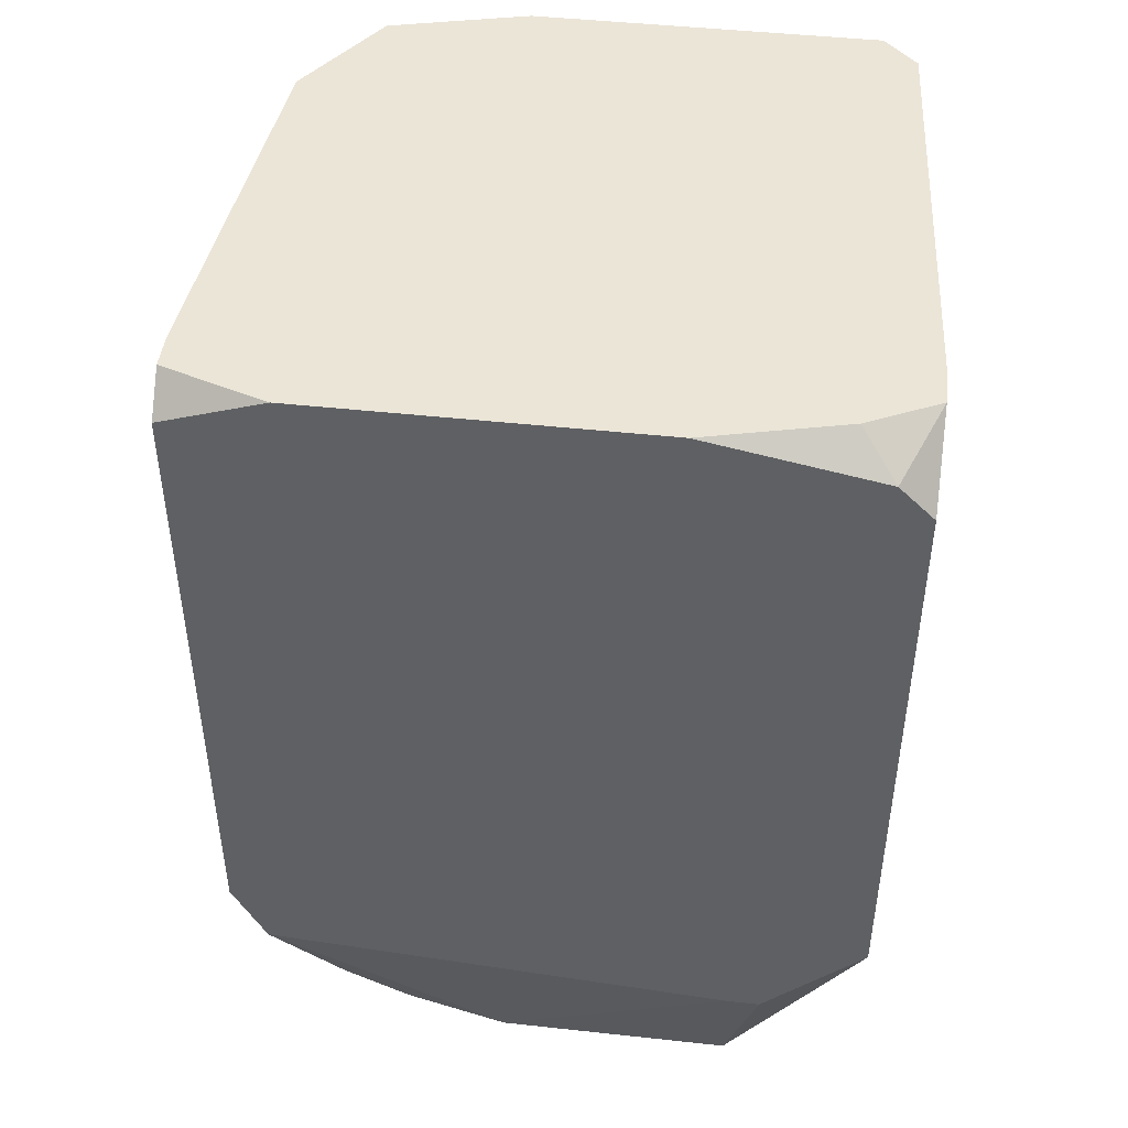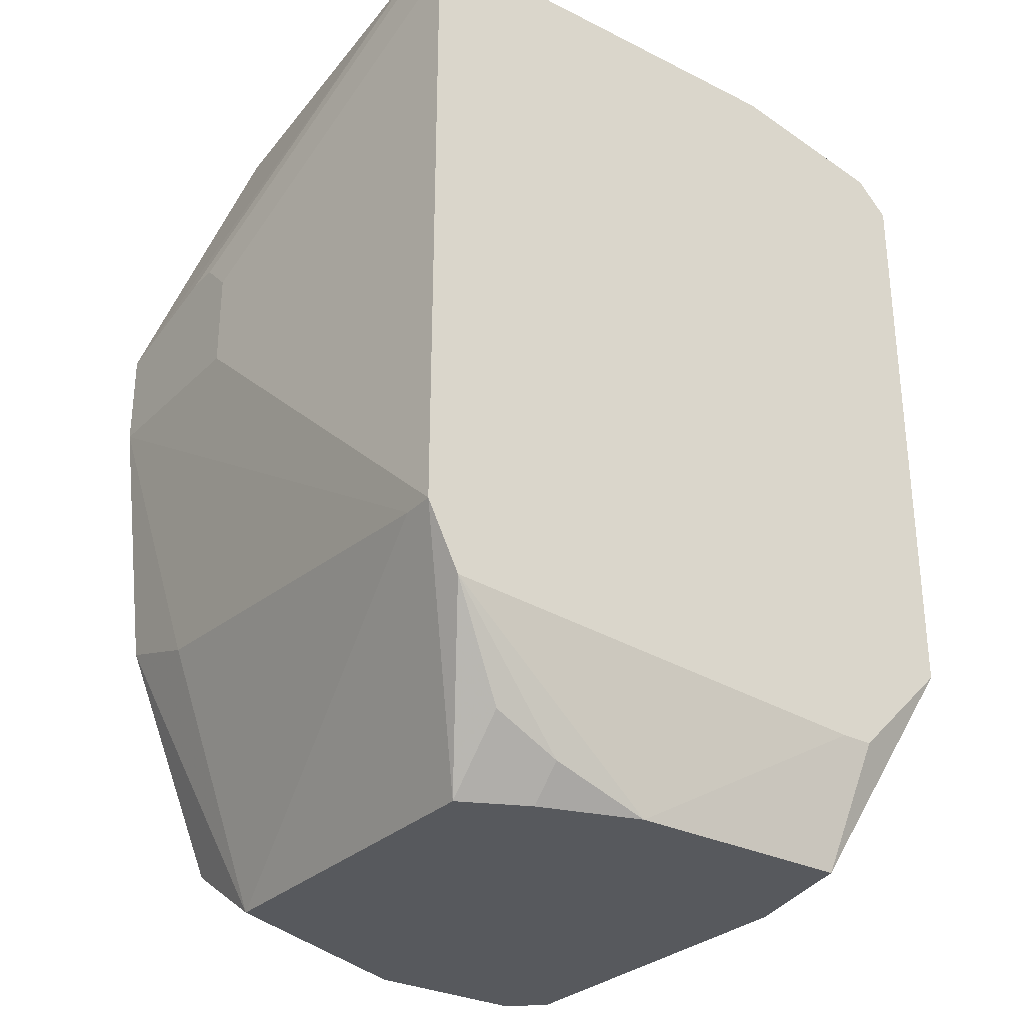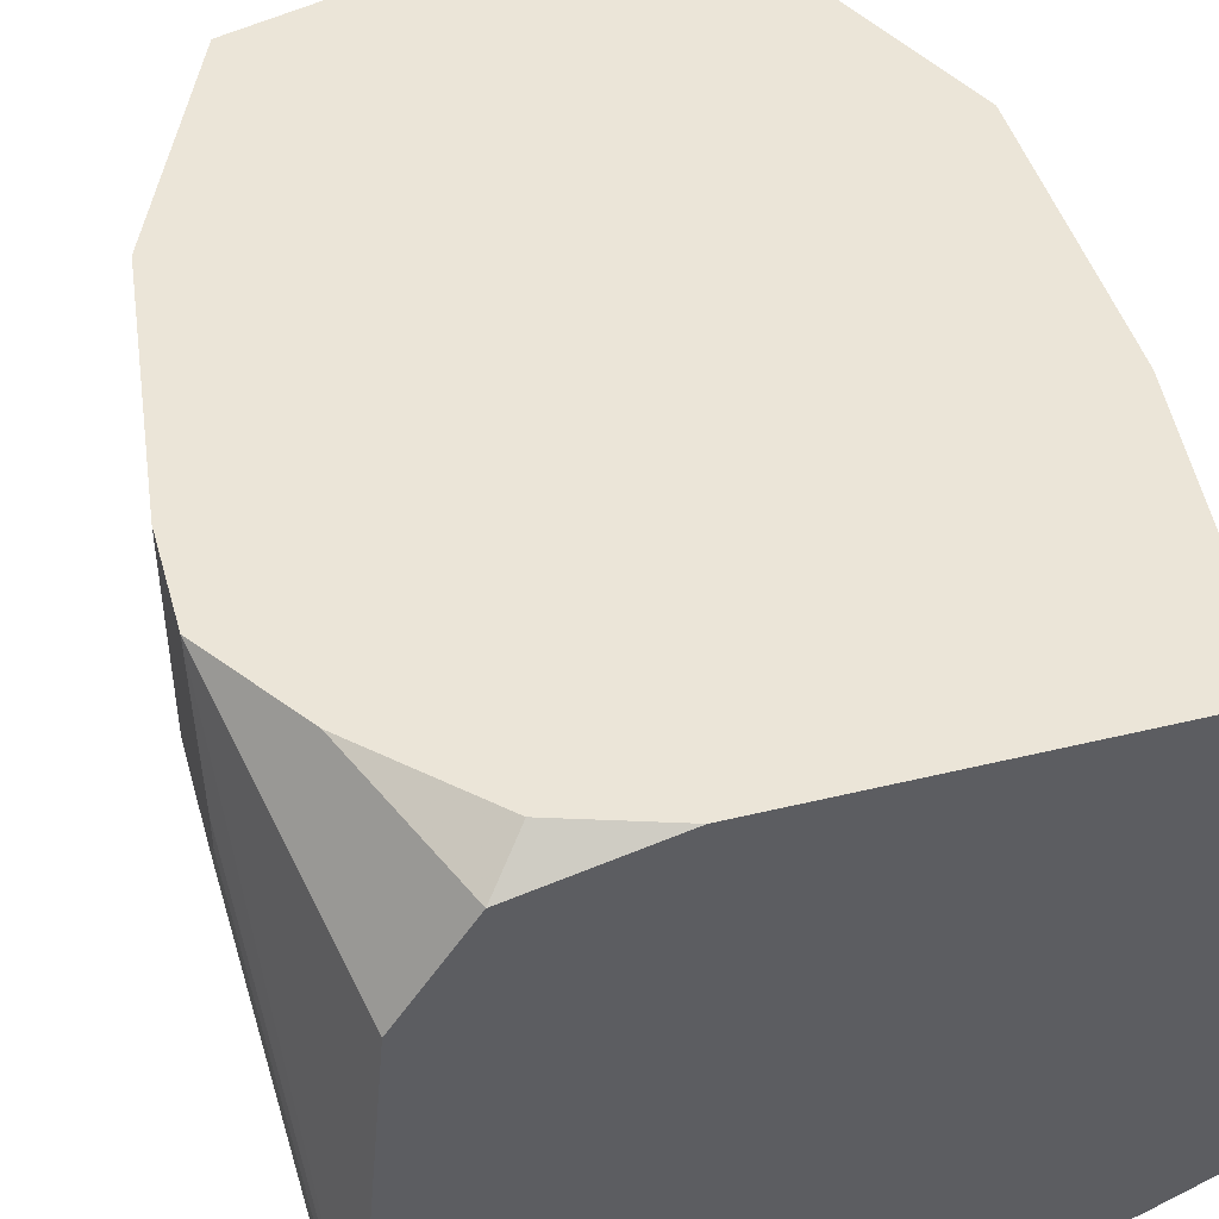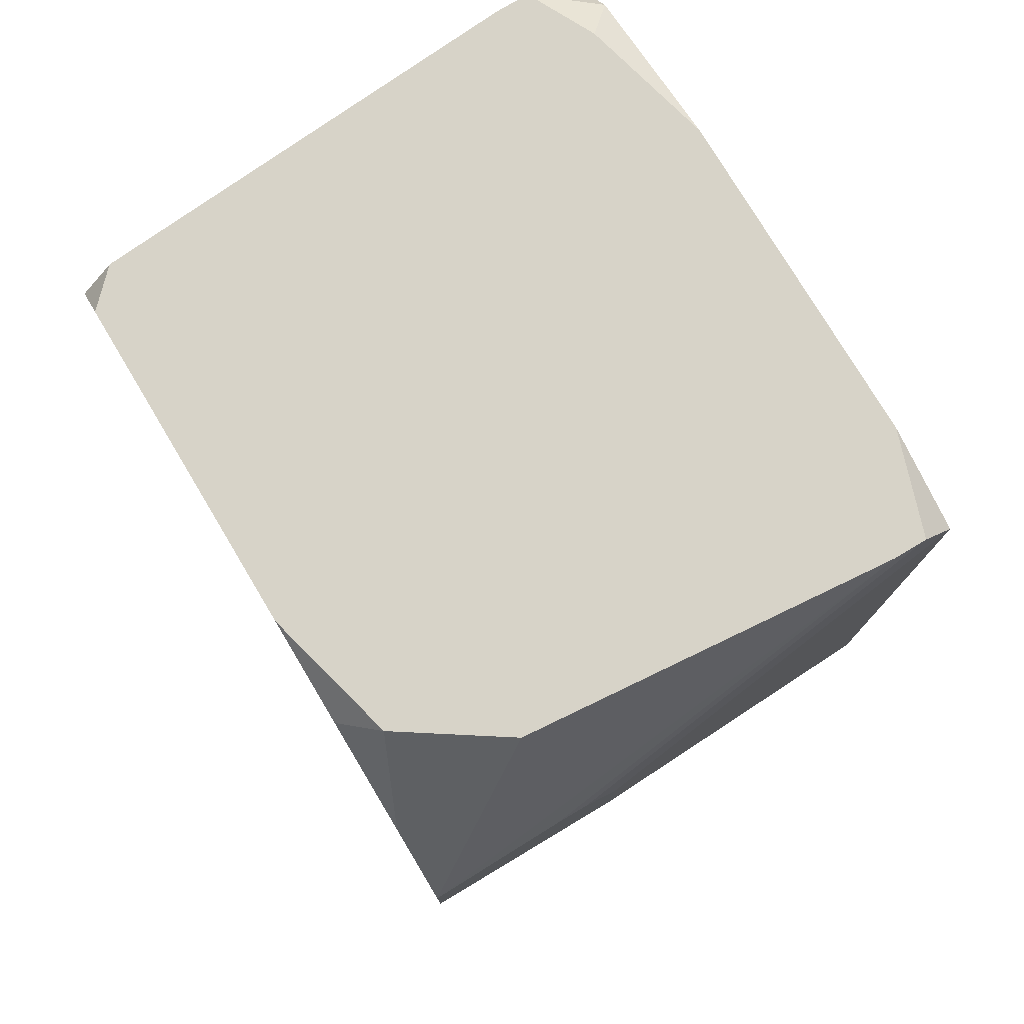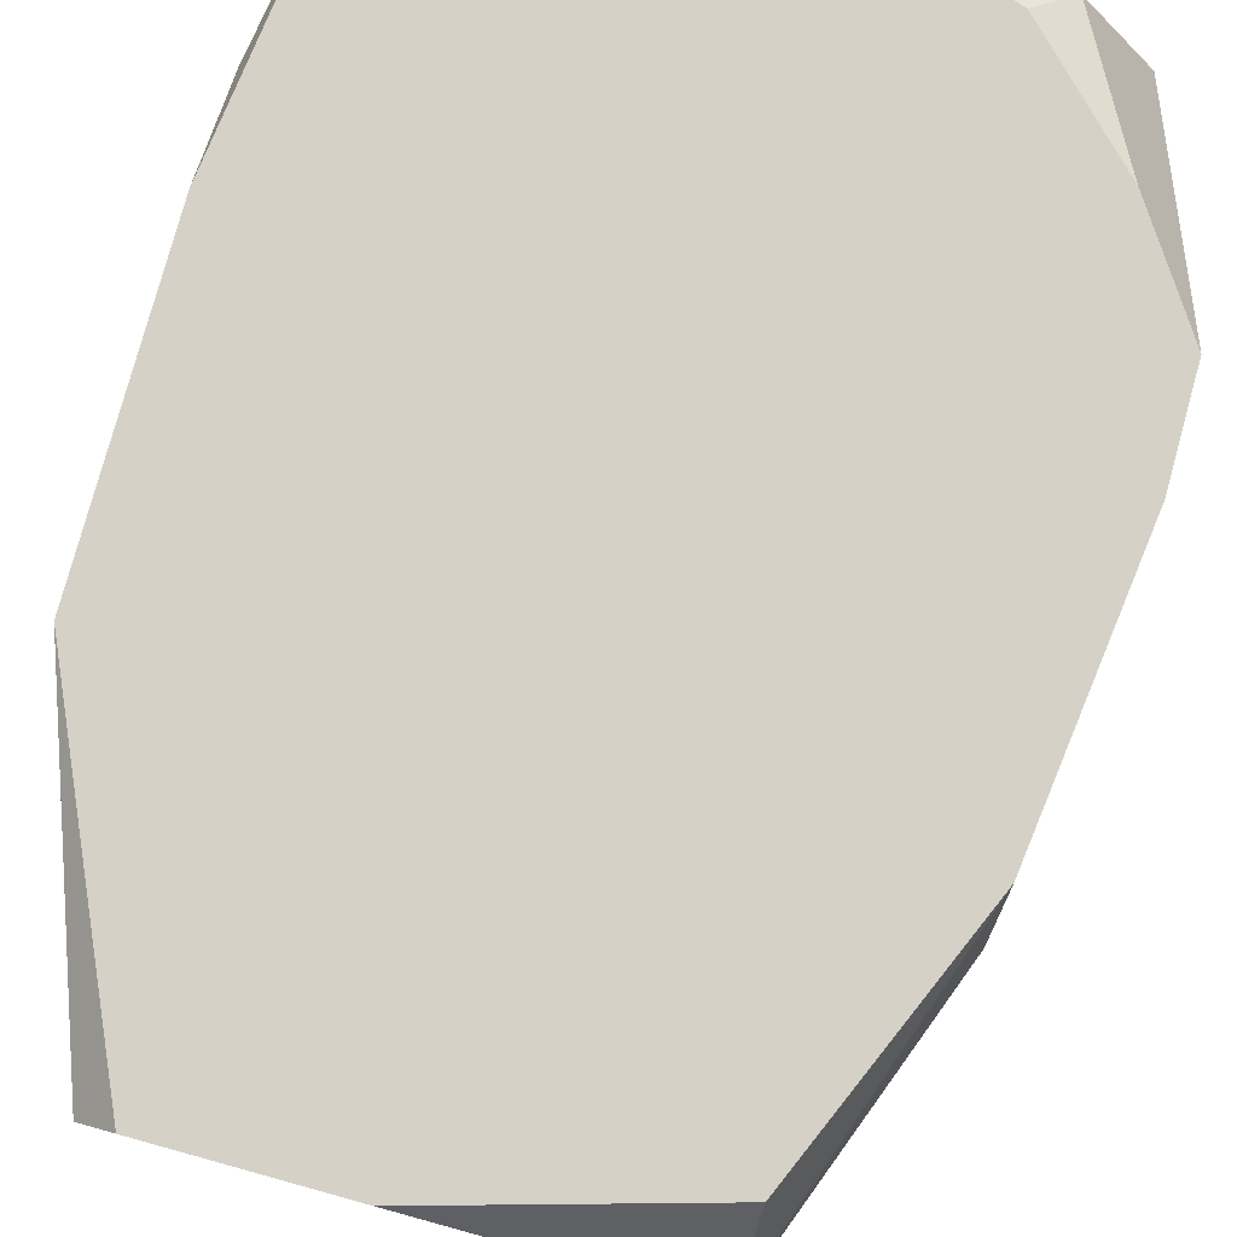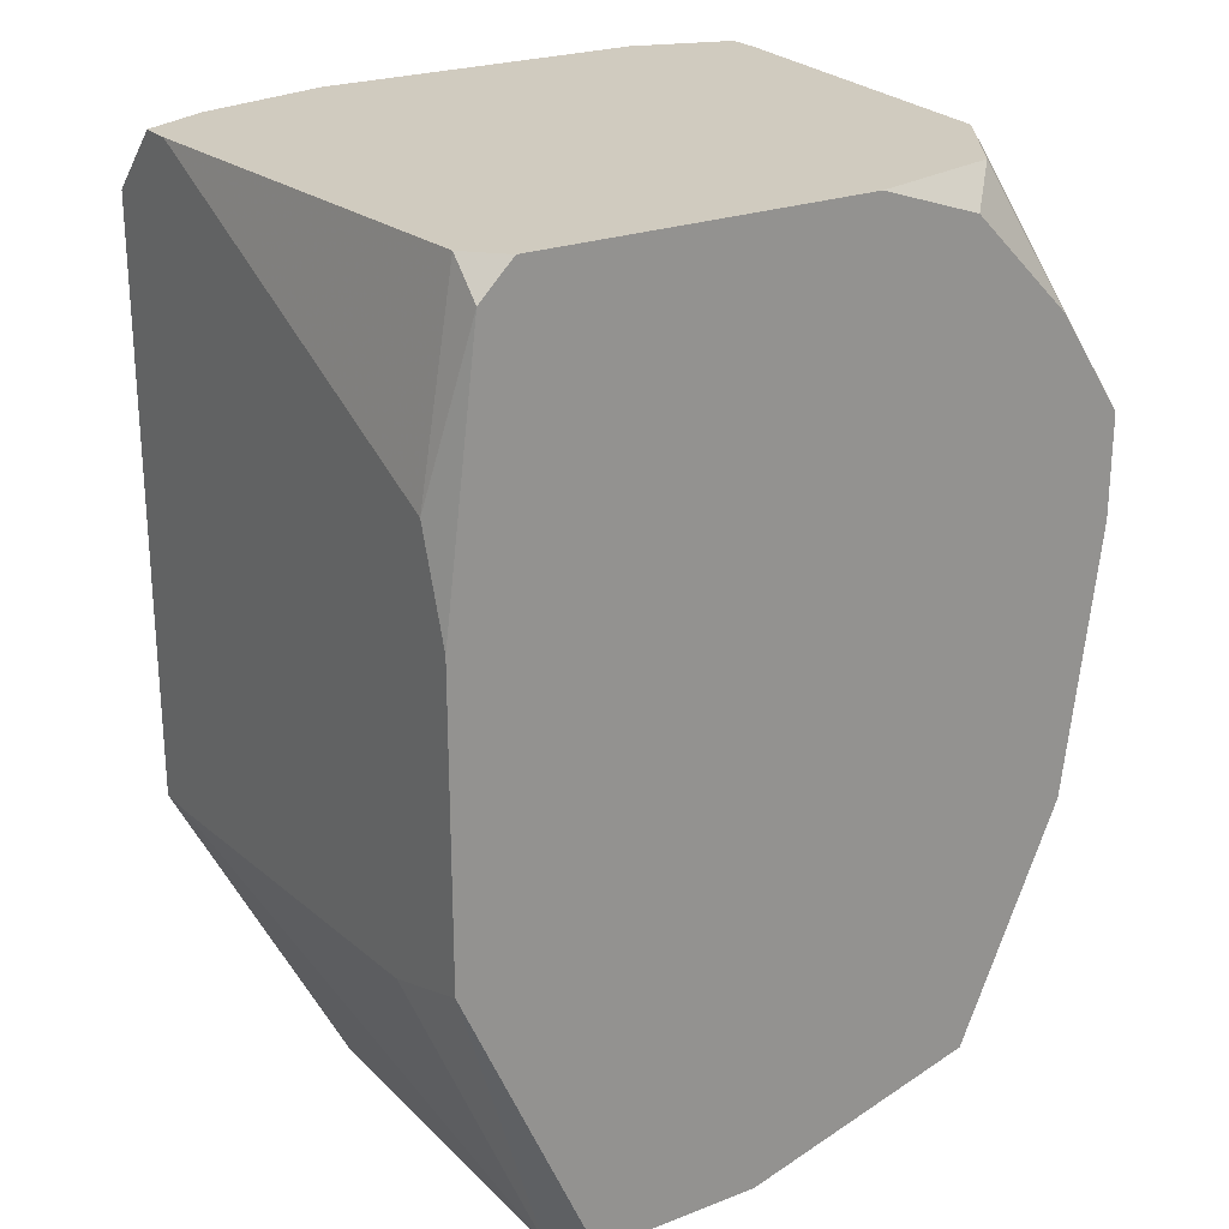
<metadata>
{"format":"obj","ext":"obj","renderer":"f3d","projection":"perspective","resolution":1024,"background":"white","views":[{"elev":46.0,"azim":-172.9,"up":"+Y"},{"elev":-29.7,"azim":143.8,"up":"+Y"},{"elev":45.6,"azim":164.4,"up":"+Z"},{"elev":77.0,"azim":59.1,"up":"+Y"},{"elev":79.1,"azim":15.4,"up":"+Z"},{"elev":23.7,"azim":-32.8,"up":"+Y"}]}
</metadata>
<code>
v -0.02132 0.2115 -0.05423
v 0.02361 0.243 -0.02503
v 0.02361 0.243 -0.02727
v 0.02361 0.2407 -0.01604
v -0.02132 0.2115 -0.05198
v 0.02361 0.2407 -0.02952
v 0.02361 0.234 -0.01604
v 0.02361 0.234 -0.02952
v 0.02136 0.2565 -0.04974
v 0.02136 0.2565 -0.05198
v 0.02136 0.2542 -0.05423
v 0.02136 0.216 -0.01604
v 0.02136 0.2138 -0.02278
v 0.02136 0.2115 -0.05198
v 0.02136 0.2115 -0.05423
v 0.01911 0.2565 -0.02503
v 0.01911 0.2475 -0.01604
v 0.01911 0.207 -0.05423
v 0.01462 0.2565 -0.01829
v 0.01462 0.2565 -0.05423
v 0.01462 0.2003 -0.01604
v 0.01462 0.2003 -0.05198
v 0.01462 0.1958 -0.02278
v 0.01462 0.1958 -0.04749
v 0.01237 0.2542 -0.01604
v 0.01013 0.1981 -0.05198
v 0.01013 0.1958 -0.04974
v 0.005634 0.2565 -0.01604
v -0.02132 0.2138 -0.02278
v 0.003388 0.1958 -0.05198
v -0.001105 0.1958 -0.01604
v -0.007844 0.2565 -0.05423
v -0.01234 0.1958 -0.01604
v -0.01234 0.1958 -0.05198
v -0.01234 0.2048 -0.05423
v -0.01458 0.2048 -0.05423
v -0.01458 0.1958 -0.01829
v -0.01458 0.1958 -0.043
v -0.01683 0.2565 -0.01604
v -0.01683 0.2565 -0.05198
v -0.01908 0.2565 -0.01829
v -0.01908 0.2542 -0.01604
v -0.01908 0.2542 -0.05423
v -0.02132 0.2565 -0.04749
v -0.02132 0.2565 -0.04974
v -0.02132 0.252 -0.05423
v -0.02132 0.243 -0.01829
v -0.02132 0.2362 -0.01604
v -0.02132 0.216 -0.01604
f 37 33 49
f 29 37 49
f 16 19 4
f 16 4 9
f 15 24 18
f 28 25 19
f 17 4 19
f 17 19 25
f 5 37 29
f 38 37 5
f 38 5 1
f 38 1 34
f 36 34 1
f 44 45 46
f 44 46 1
f 44 1 5
f 44 5 29
f 44 29 49
f 44 49 48
f 44 48 47
f 44 47 41
f 42 41 47
f 42 47 48
f 42 39 41
f 43 46 45
f 31 23 21
f 12 21 23
f 35 30 34
f 35 34 36
f 35 36 1
f 35 1 46
f 35 46 43
f 35 43 32
f 35 32 20
f 35 20 11
f 35 11 15
f 35 15 18
f 35 18 30
f 22 18 24
f 40 43 45
f 40 32 43
f 13 12 23
f 8 15 11
f 8 11 6
f 10 11 20
f 10 20 32
f 10 32 40
f 10 40 45
f 10 45 44
f 10 44 41
f 10 41 39
f 10 39 28
f 10 28 19
f 10 19 16
f 10 16 9
f 10 3 6
f 10 6 11
f 27 22 24
f 27 24 23
f 27 23 31
f 27 31 33
f 27 33 37
f 27 37 38
f 27 38 34
f 27 34 30
f 14 13 23
f 14 23 24
f 14 24 15
f 2 3 10
f 2 10 9
f 2 9 4
f 7 8 6
f 7 6 3
f 7 3 2
f 7 2 4
f 7 4 17
f 7 17 25
f 7 25 28
f 7 28 39
f 7 39 42
f 7 42 48
f 7 48 49
f 7 49 33
f 7 33 31
f 7 31 21
f 7 21 12
f 7 12 13
f 7 13 14
f 7 14 15
f 7 15 8
f 26 27 30
f 26 30 18
f 26 18 22
f 26 22 27

</code>
